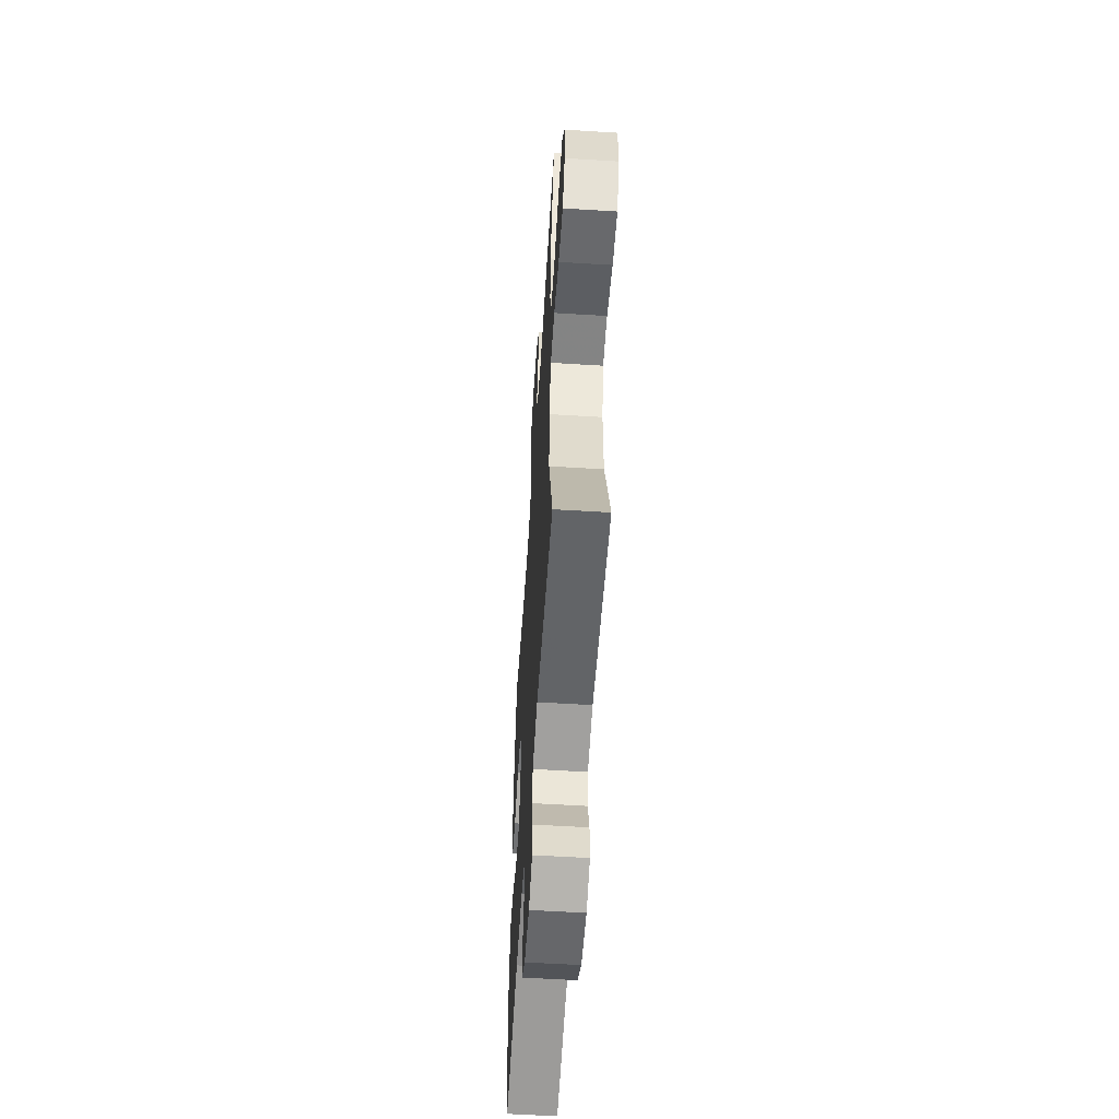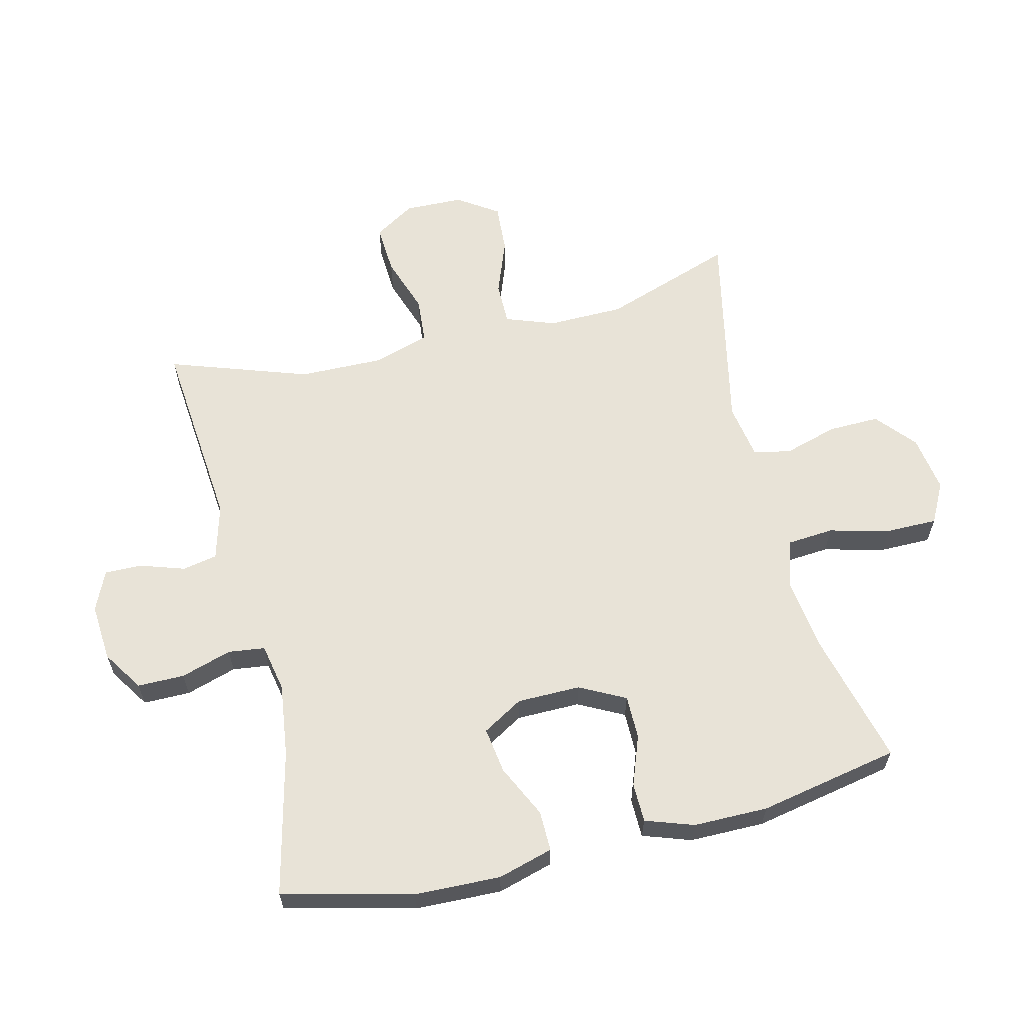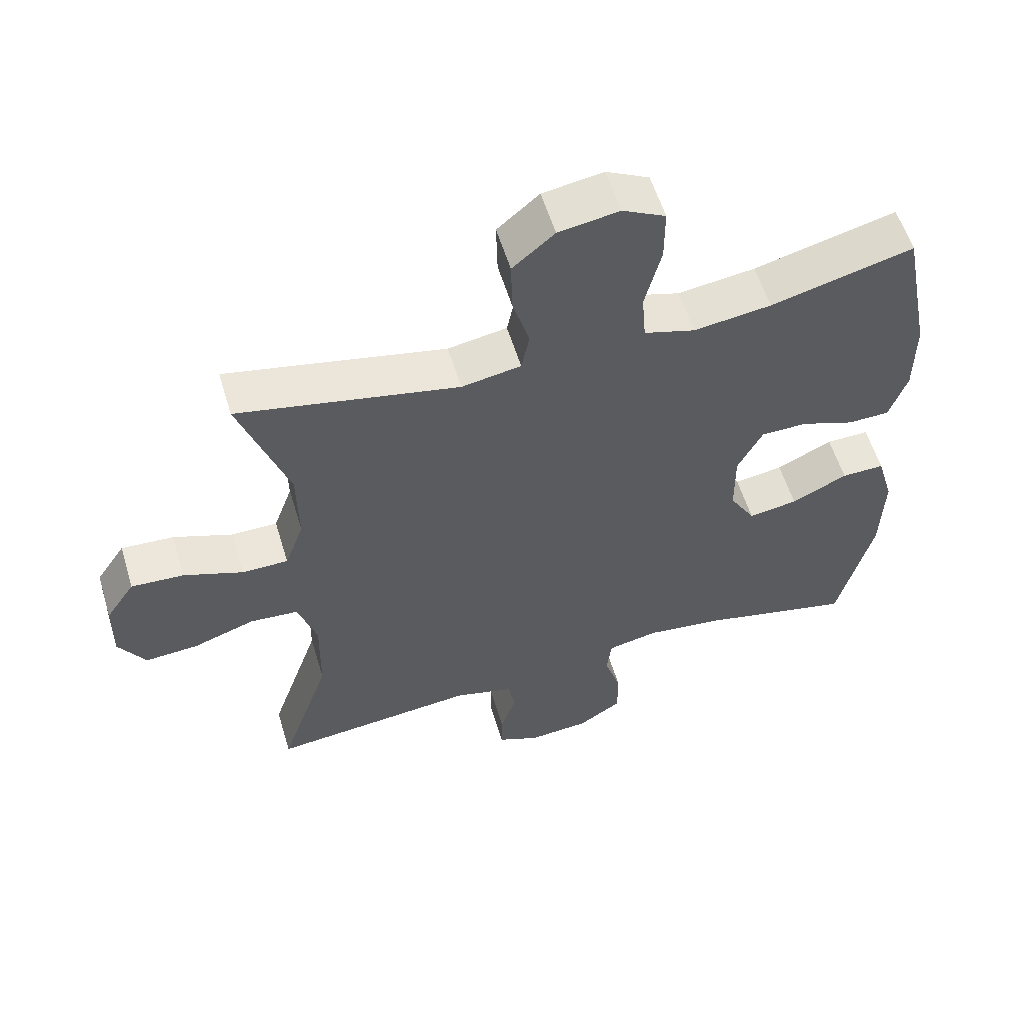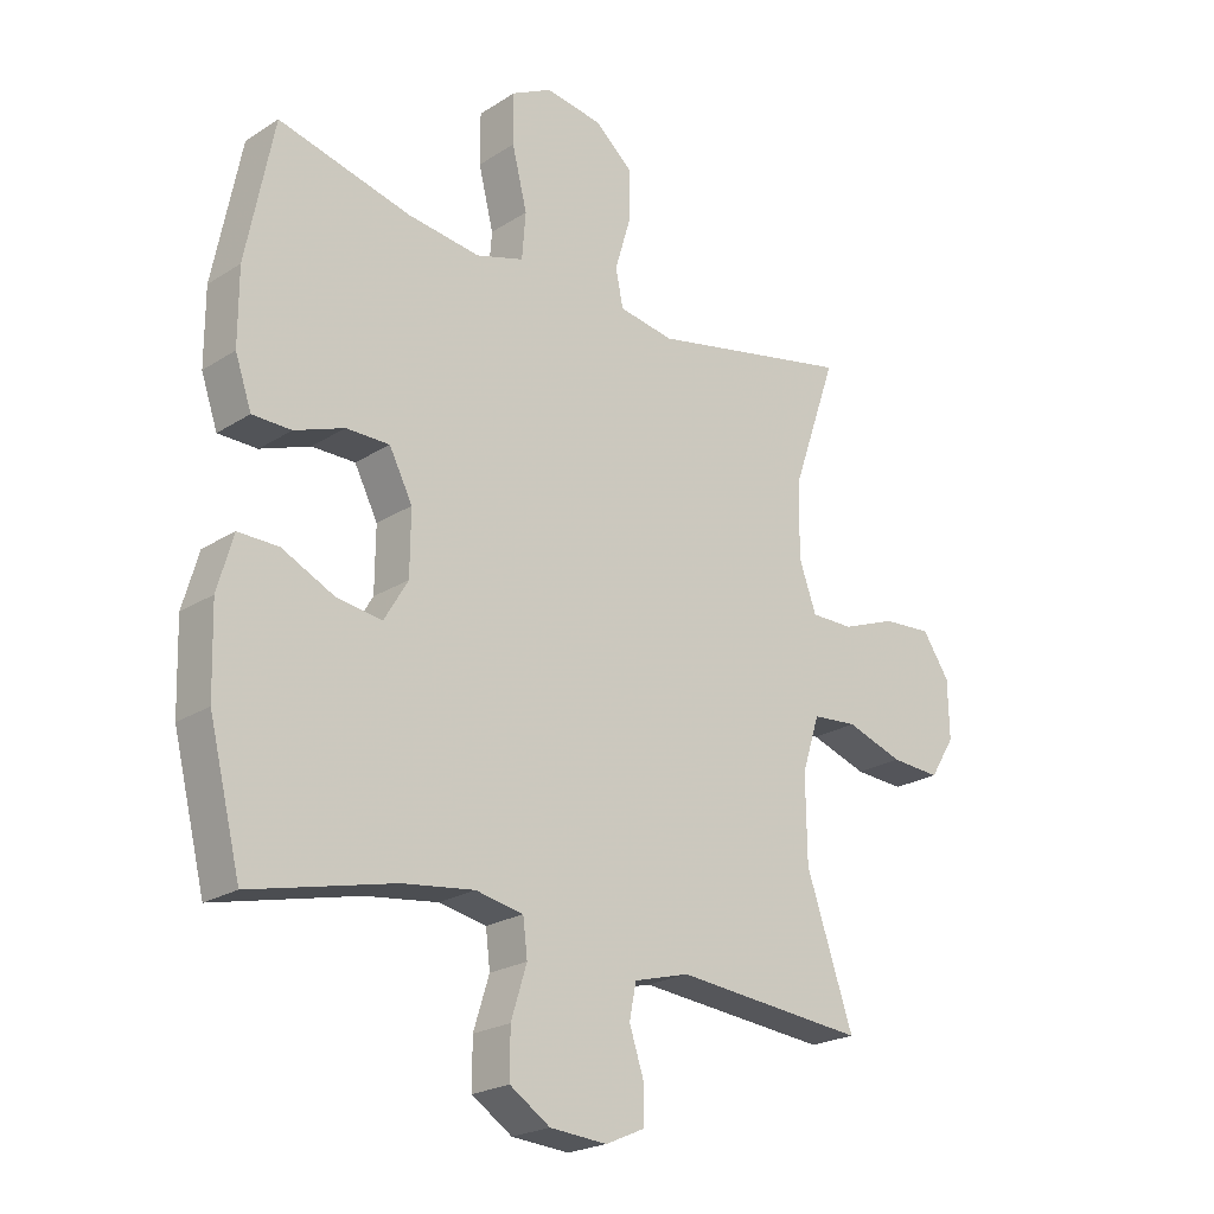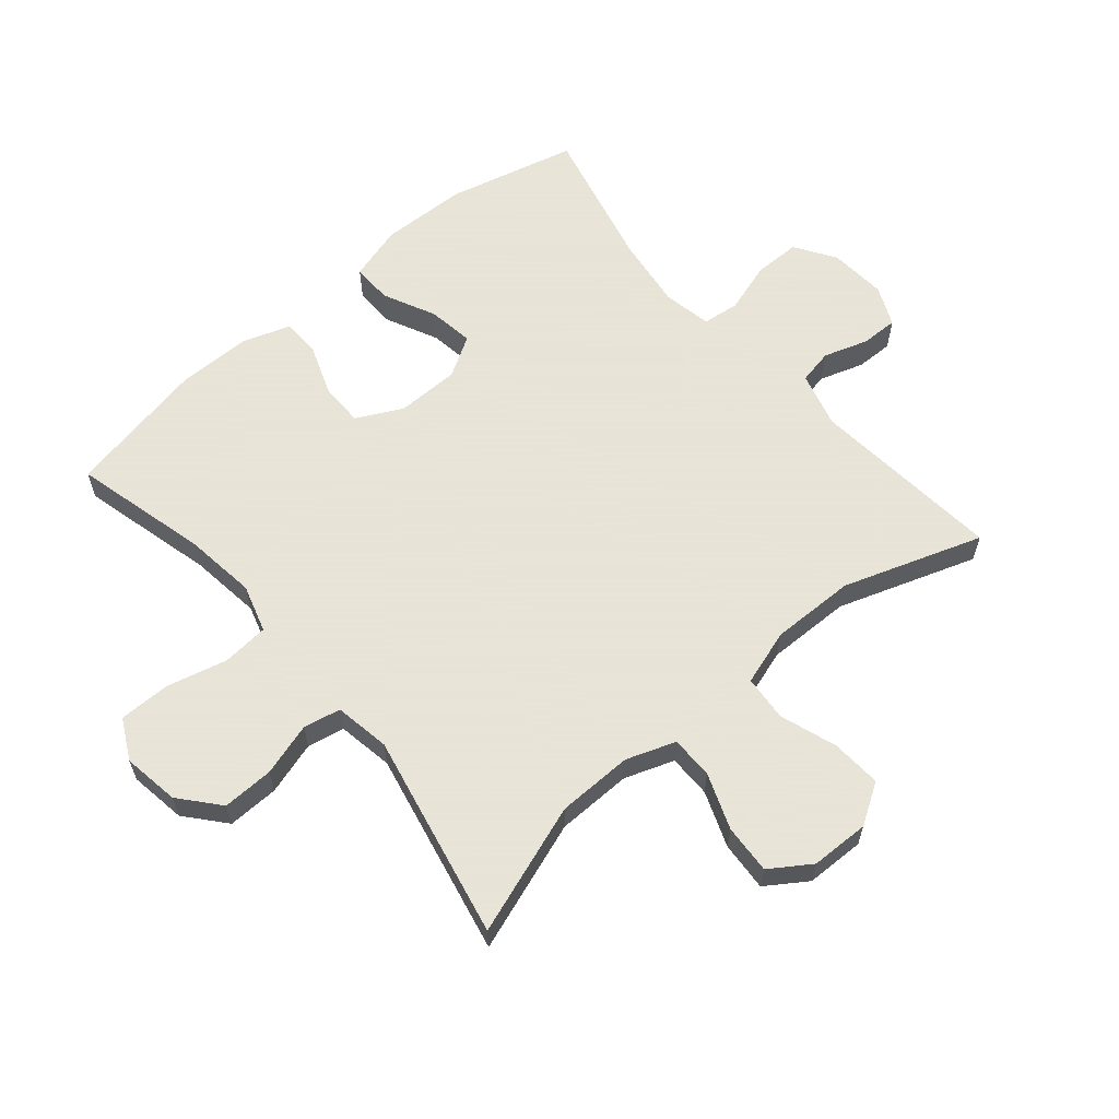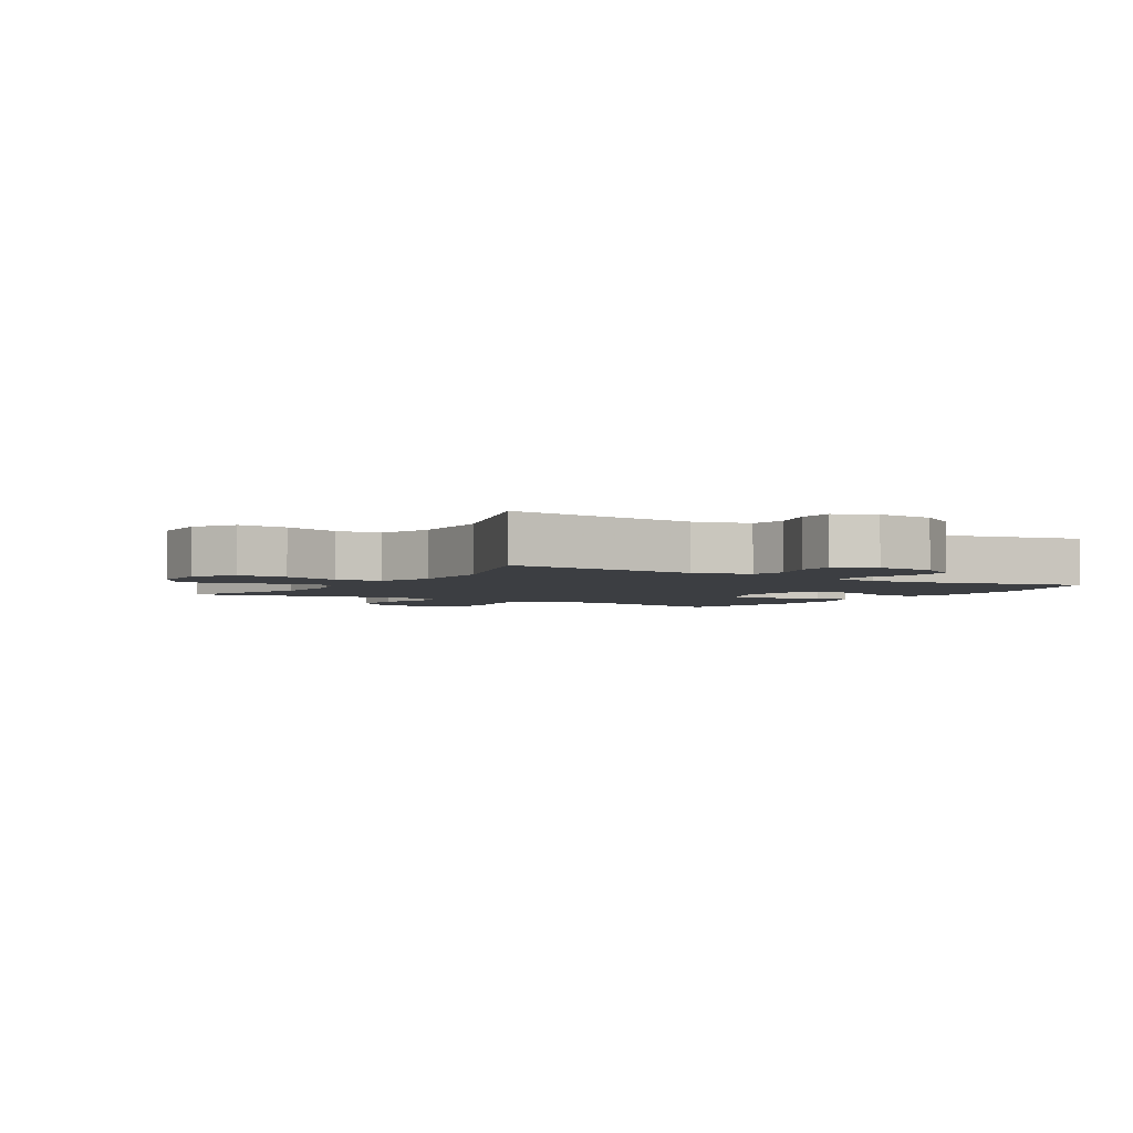
<metadata>
{"format":"obj","ext":"obj","renderer":"f3d","projection":"perspective","resolution":1024,"background":"white","views":[{"elev":-56.5,"azim":86.3,"up":"+Z"},{"elev":61.7,"azim":-103.6,"up":"+Y"},{"elev":57.3,"azim":163.2,"up":"+Z"},{"elev":-22.4,"azim":-42.5,"up":"+Z"},{"elev":61.4,"azim":49.7,"up":"+Y"},{"elev":-3.2,"azim":148.0,"up":"+Y"}]}
</metadata>
<code>
v 0.5 0.07 0.5
v 0.428 0.07 0.293
v 0.426 0.07 0.173
v 0.454 0.07 0.095
v 0.522 0.07 0.095
v 0.61 0.07 0.128
v 0.688 0.07 0.133
v 0.731 0.07 0.069
v 0.733 0.07 -0.024
v 0.693 0.07 -0.088
v 0.614 0.07 -0.083
v 0.523 0.07 -0.052
v 0.451 0.07 -0.058
v 0.423 0.07 -0.146
v 0.425 0.07 -0.28
v 0.5 0.07 -0.5
v 0.194 0.07 -0.471
v 0.106 0.07 -0.495
v 0.095 0.07 -0.55
v 0.118 0.07 -0.62
v 0.119 0.07 -0.679
v 0.056 0.07 -0.707
v -0.035 0.07 -0.7
v -0.099 0.07 -0.658
v -0.099 0.07 -0.584
v -0.074 0.07 -0.504
v -0.081 0.07 -0.446
v -0.157 0.07 -0.431
v -0.272 0.07 -0.446
v -0.5 0.07 -0.5
v -0.551 0.07 -0.295
v -0.555 0.07 -0.159
v -0.53 0.07 -0.072
v -0.466 0.07 -0.073
v -0.383 0.07 -0.113
v -0.31 0.07 -0.124
v -0.272 0.07 -0.06
v -0.271 0.07 0.04
v -0.308 0.07 0.112
v -0.377 0.07 0.112
v -0.456 0.07 0.083
v -0.518 0.07 0.084
v -0.544 0.07 0.16
v -0.544 0.07 0.278
v -0.5 0.07 0.5
v -0.288 0.07 0.446
v -0.173 0.07 0.431
v -0.097 0.07 0.454
v -0.091 0.07 0.528
v -0.115 0.07 0.624
v -0.115 0.07 0.705
v -0.051 0.07 0.738
v 0.039 0.07 0.724
v 0.101 0.07 0.671
v 0.099 0.07 0.59
v 0.074 0.07 0.506
v 0.086 0.07 0.447
v 0.174 0.07 0.432
v 0.5 0 0.5
v 0.428 0 0.293
v 0.426 0 0.173
v 0.454 0 0.095
v 0.522 0 0.095
v 0.61 0 0.128
v 0.688 0 0.133
v 0.731 0 0.069
v 0.733 0 -0.024
v 0.693 0 -0.088
v 0.614 0 -0.083
v 0.523 0 -0.052
v 0.451 0 -0.058
v 0.423 0 -0.146
v 0.425 0 -0.28
v 0.5 0 -0.5
v 0.194 0 -0.471
v 0.106 0 -0.495
v 0.095 0 -0.55
v 0.118 0 -0.62
v 0.119 0 -0.679
v 0.056 0 -0.707
v -0.035 0 -0.7
v -0.099 0 -0.658
v -0.099 0 -0.584
v -0.074 0 -0.504
v -0.081 0 -0.446
v -0.157 0 -0.431
v -0.272 0 -0.446
v -0.5 0 -0.5
v -0.551 0 -0.295
v -0.555 0 -0.159
v -0.53 0 -0.072
v -0.466 0 -0.073
v -0.383 0 -0.113
v -0.31 0 -0.124
v -0.272 0 -0.06
v -0.271 0 0.04
v -0.308 0 0.112
v -0.377 0 0.112
v -0.456 0 0.083
v -0.518 0 0.084
v -0.544 0 0.16
v -0.544 0 0.278
v -0.5 0 0.5
v -0.288 0 0.446
v -0.173 0 0.431
v -0.097 0 0.454
v -0.091 0 0.528
v -0.115 0 0.624
v -0.115 0 0.705
v -0.051 0 0.738
v 0.039 0 0.724
v 0.101 0 0.671
v 0.099 0 0.59
v 0.074 0 0.506
v 0.086 0 0.447
v 0.174 0 0.432
f 53 54 55 56
f 51 52 53 56
f 49 50 51 56
f 48 49 56 57
f 47 48 57 58
f 43 44 45 46
f 43 46 47
f 40 41 42 43
f 39 40 43 47
f 38 39 47 58
f 32 33 34 35
f 32 35 36
f 29 30 31 32
f 28 29 32 36
f 27 28 36 37
f 23 24 25 26
f 23 26 27
f 22 23 27
f 19 20 21 22
f 18 19 22 27
f 17 18 27 37
f 15 16 17 37
f 9 10 11 12
f 9 12 13
f 8 9 13
f 5 6 7 8
f 4 5 8 13
f 3 4 13 14
f 38 58 1 2
f 14 15 37 38
f 3 14 38
f 2 3 38
f 114 113 112 111
f 114 111 110 109
f 114 109 108 107
f 115 114 107 106
f 116 115 106 105
f 104 103 102 101
f 105 104 101
f 101 100 99 98
f 105 101 98 97
f 116 105 97 96
f 93 92 91 90
f 94 93 90
f 90 89 88 87
f 94 90 87 86
f 95 94 86 85
f 84 83 82 81
f 85 84 81
f 85 81 80
f 80 79 78 77
f 85 80 77 76
f 95 85 76 75
f 95 75 74 73
f 70 69 68 67
f 71 70 67
f 71 67 66
f 66 65 64 63
f 71 66 63 62
f 72 71 62 61
f 60 59 116 96
f 96 95 73 72
f 96 72 61
f 96 61 60
f 1 59 60 2
f 2 60 61 3
f 3 61 62 4
f 4 62 63 5
f 5 63 64 6
f 6 64 65 7
f 7 65 66 8
f 8 66 67 9
f 9 67 68 10
f 10 68 69 11
f 11 69 70 12
f 12 70 71 13
f 13 71 72 14
f 14 72 73 15
f 15 73 74 16
f 16 74 75 17
f 17 75 76 18
f 18 76 77 19
f 19 77 78 20
f 20 78 79 21
f 21 79 80 22
f 22 80 81 23
f 23 81 82 24
f 24 82 83 25
f 25 83 84 26
f 26 84 85 27
f 27 85 86 28
f 28 86 87 29
f 29 87 88 30
f 30 88 89 31
f 31 89 90 32
f 32 90 91 33
f 33 91 92 34
f 34 92 93 35
f 35 93 94 36
f 36 94 95 37
f 37 95 96 38
f 38 96 97 39
f 39 97 98 40
f 40 98 99 41
f 41 99 100 42
f 42 100 101 43
f 43 101 102 44
f 44 102 103 45
f 45 103 104 46
f 46 104 105 47
f 47 105 106 48
f 48 106 107 49
f 49 107 108 50
f 50 108 109 51
f 51 109 110 52
f 52 110 111 53
f 53 111 112 54
f 54 112 113 55
f 55 113 114 56
f 56 114 115 57
f 57 115 116 58
f 58 116 59 1

</code>
